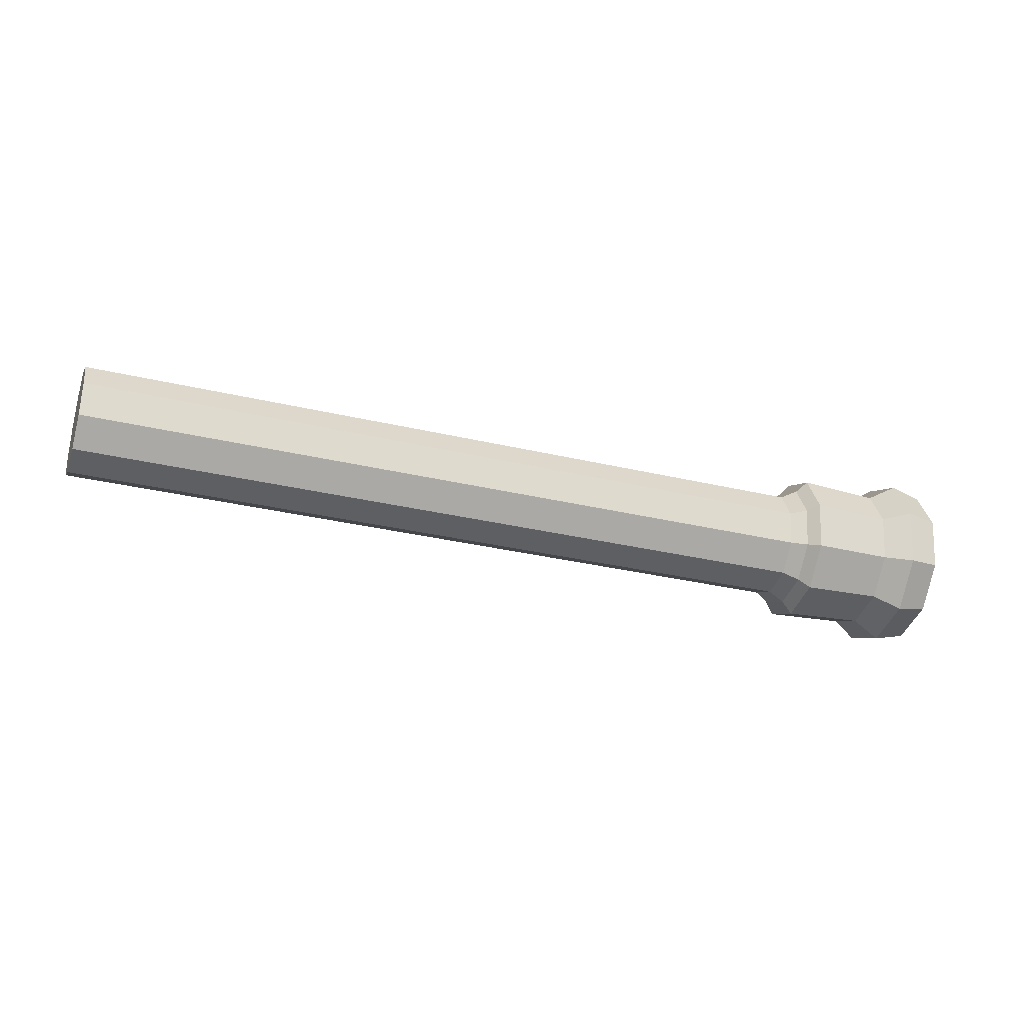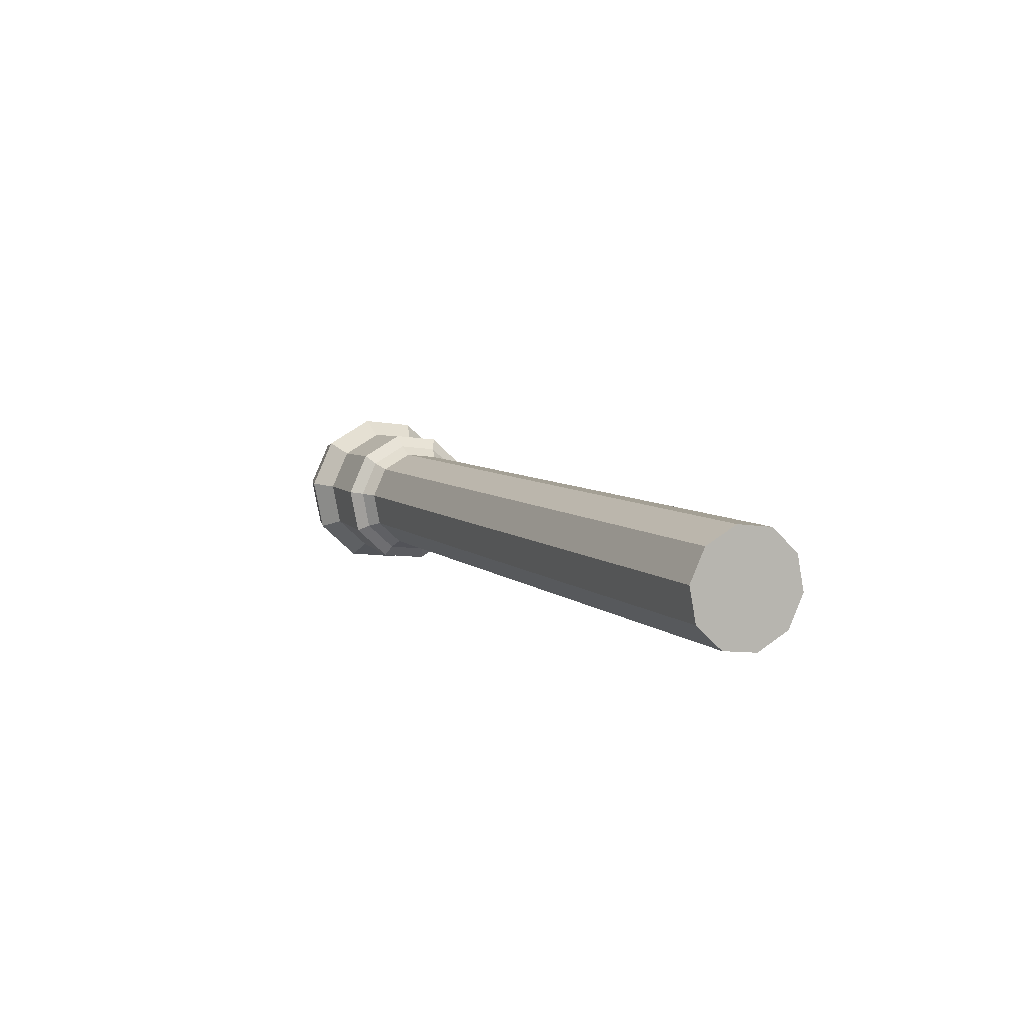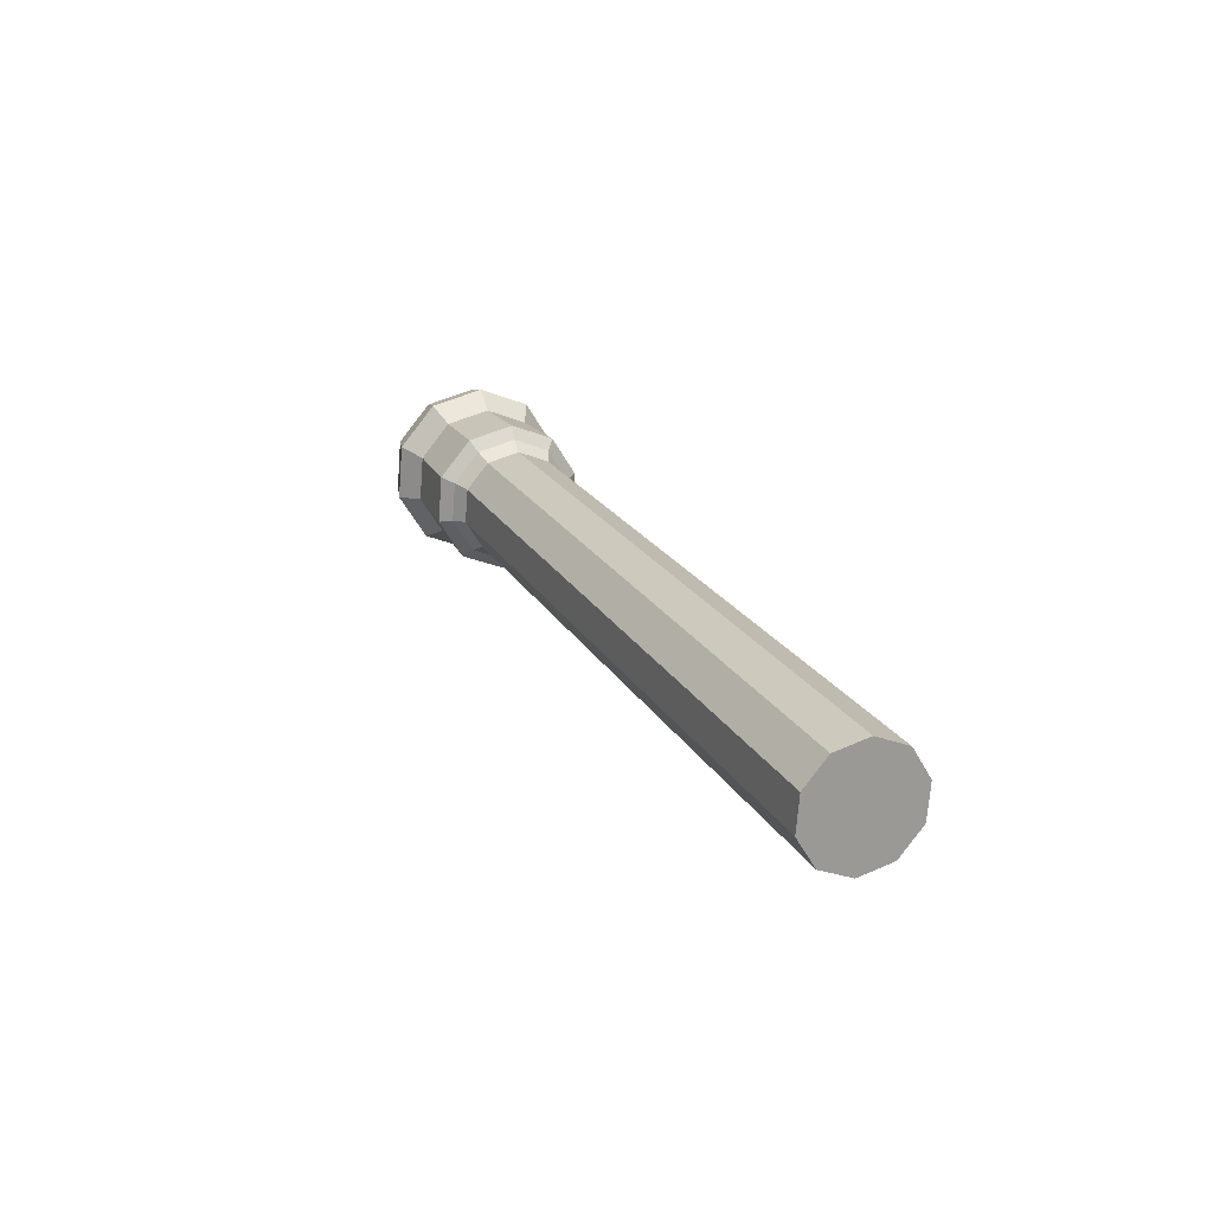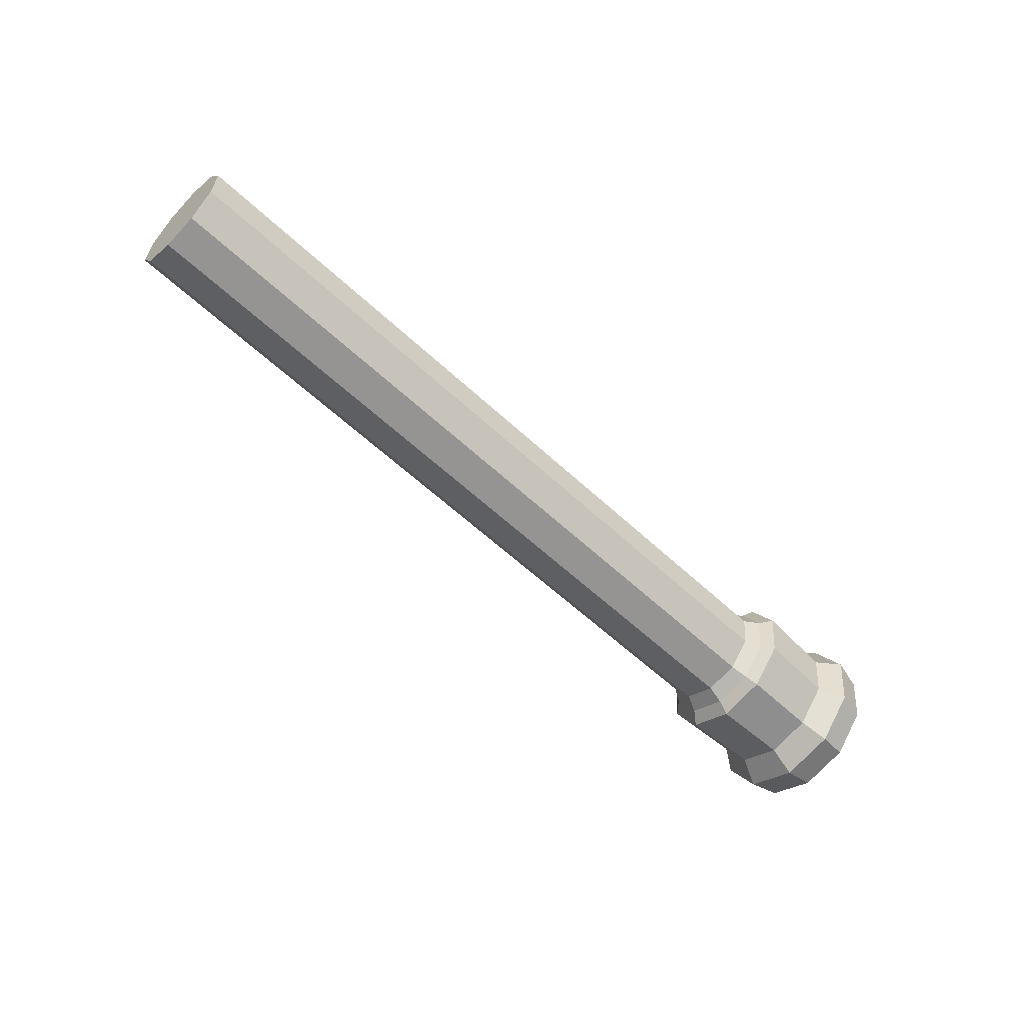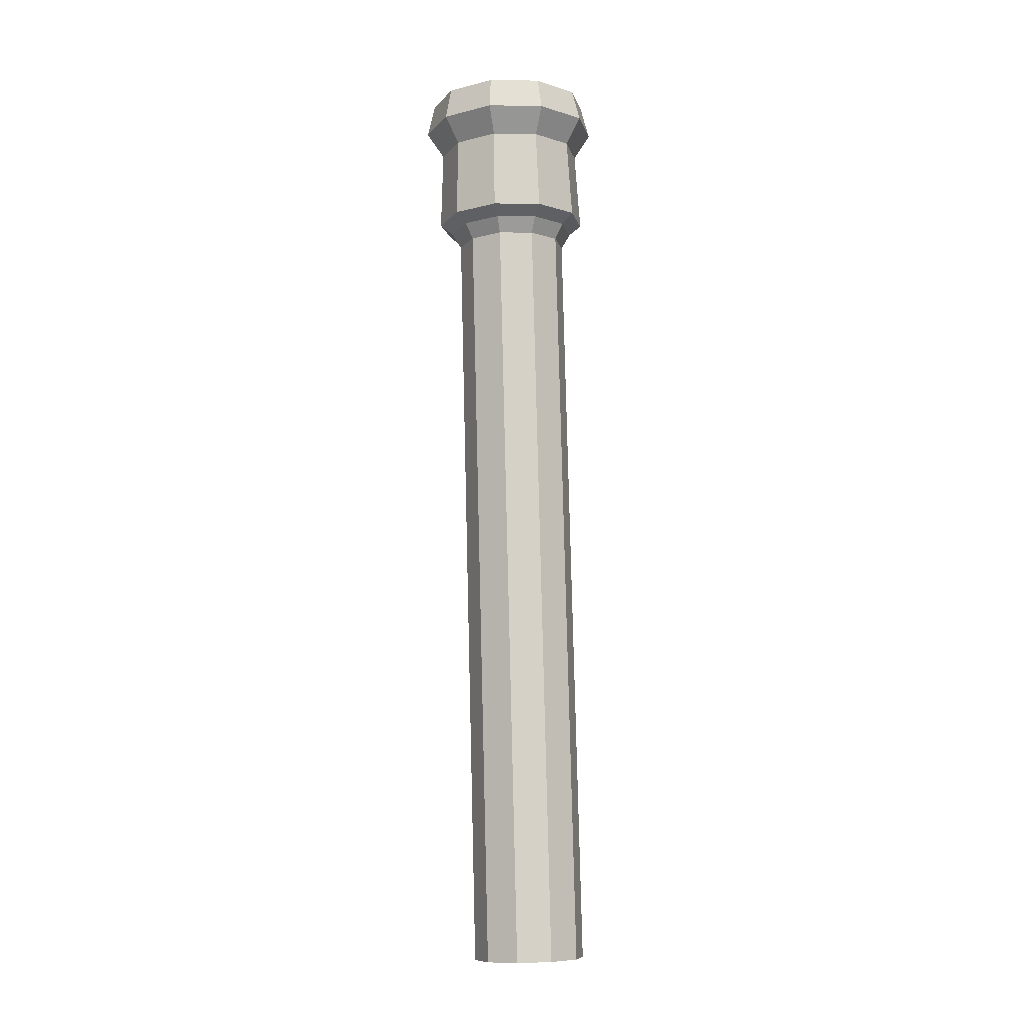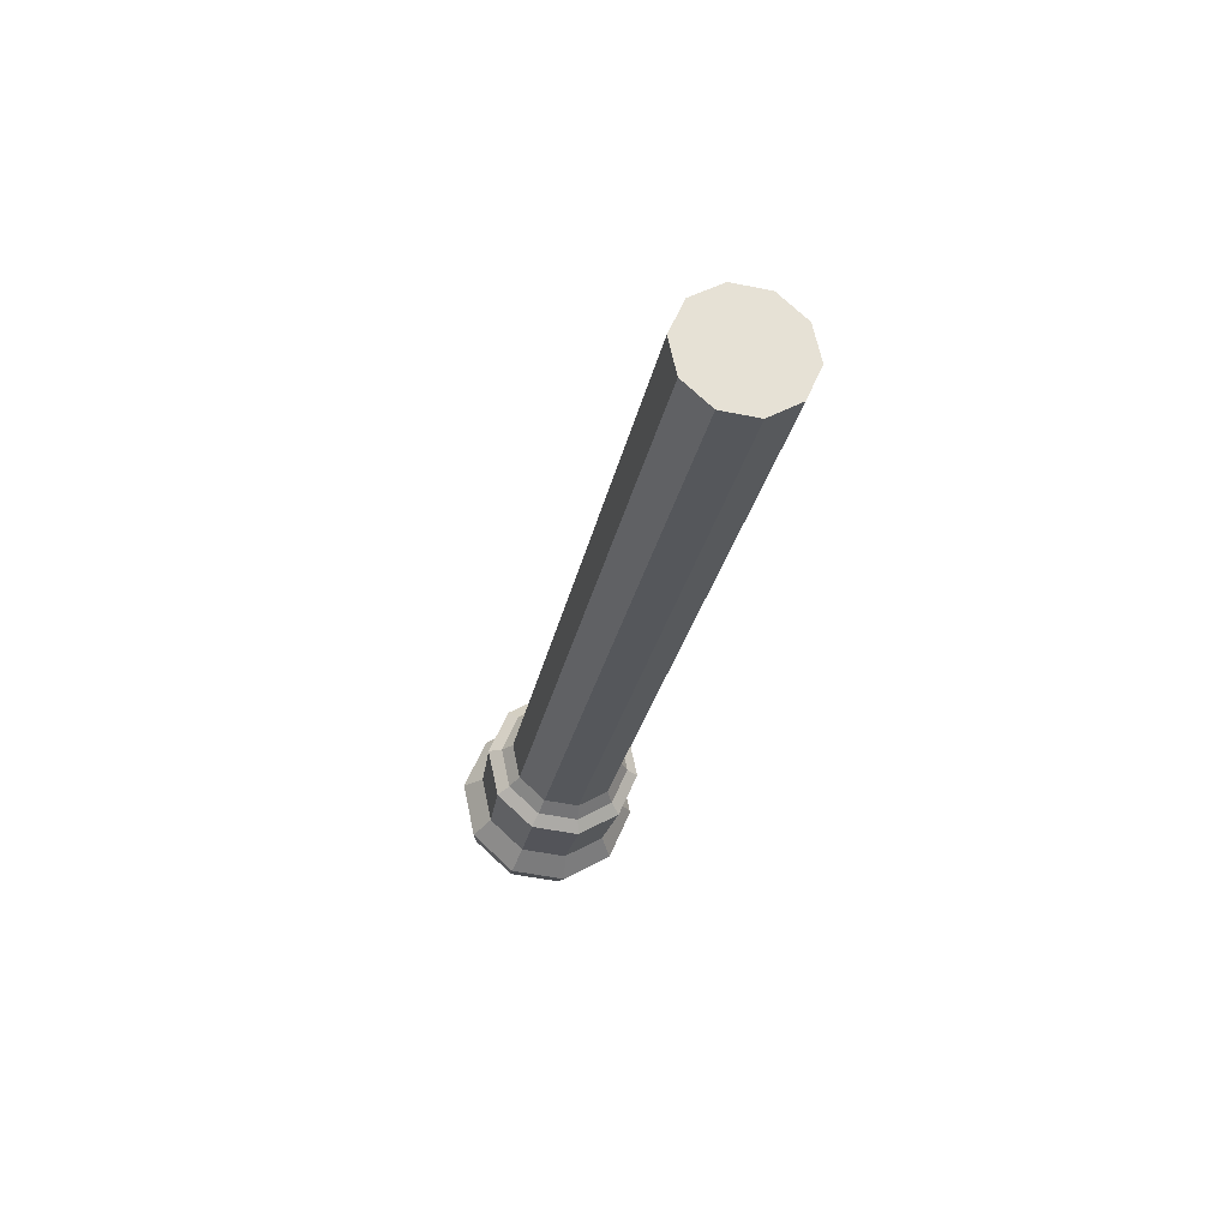
<metadata>
{"format":"obj","ext":"obj","renderer":"f3d","projection":"perspective","resolution":1024,"background":"white","views":[{"elev":-28.3,"azim":165.2,"up":"+Y"},{"elev":2.1,"azim":66.7,"up":"+Z"},{"elev":21.5,"azim":72.7,"up":"+Y"},{"elev":-56.7,"azim":140.0,"up":"+Y"},{"elev":76.3,"azim":89.5,"up":"+Z"},{"elev":-29.8,"azim":80.4,"up":"+Z"}]}
</metadata>
<code>
o Pillar.007_Cube.017
v -175.3 -15.18 -159.7
v -177.3 -15.21 -159.6
v -175.3 -14.71 -160.1
v -177.3 -14.74 -160
v -175.4 -14.1 -160.2
v -177.4 -14.13 -160
v -175.3 -13.57 -159.8
v -177.3 -13.6 -159.7
v -175.3 -13.33 -159.3
v -177.3 -13.36 -159.1
v -175.3 -13.46 -158.7
v -177.3 -13.49 -158.5
v -175.2 -13.93 -158.3
v -177.2 -13.96 -158.1
v -175.2 -14.54 -158.2
v -177.2 -14.58 -158.1
v -175.2 -15.07 -158.5
v -177.2 -15.11 -158.4
v -175.3 -15.32 -159.1
v -177.3 -15.35 -159
v -177.8 -14.75 -159.9
v -177.8 -15.22 -159.5
v -177.9 -14.14 -160
v -177.8 -13.61 -159.7
v -177.8 -13.36 -159.1
v -177.8 -13.5 -158.5
v -177.7 -13.97 -158.1
v -177.7 -14.58 -158
v -177.7 -15.11 -158.4
v -177.8 -15.36 -158.9
v -189 -14.92 -159.1
v -189 -15.39 -158.7
v -189 -14.31 -159.2
v -189 -13.78 -158.9
v -189 -13.53 -158.3
v -188.9 -13.67 -157.7
v -188.9 -14.14 -157.3
v -188.9 -14.75 -157.2
v -188.9 -15.28 -157.6
v -188.9 -15.53 -158.1
v -189.5 -15.08 -159.5
v -189.4 -15.73 -158.9
v -189.5 -14.23 -159.5
v -189.5 -13.49 -159.1
v -189.4 -13.16 -158.3
v -189.3 -13.35 -157.5
v -189.3 -13.99 -156.9
v -189.3 -14.85 -156.8
v -189.3 -15.58 -157.3
v -189.3 -15.92 -158.1
v -191.9 -15.15 -159.4
v -191.9 -15.84 -158.8
v -191.9 -14.25 -159.4
v -191.9 -13.47 -159
v -191.9 -13.11 -158.1
v -191.8 -13.31 -157.3
v -191.7 -14 -156.7
v -191.7 -14.9 -156.6
v -191.7 -15.68 -157
v -191.8 -16.04 -157.9
v -190.9 -13.57 -158.9
v -190.8 -13.25 -158.2
v -190.8 -15.69 -158.8
v -190.9 -15.07 -159.3
v -190.7 -14.85 -156.8
v -190.7 -15.55 -157.2
v -190.8 -13.43 -157.4
v -190.9 -14.26 -159.4
v -190.8 -15.87 -158
v -190.7 -14.04 -156.9
v -189.1 -14.08 -157.1
v -189.1 -14.8 -157.1
v -189.3 -13.65 -159
v -189.2 -13.37 -158.3
v -189.2 -15.54 -158.8
v -189.3 -14.99 -159.3
v -189.1 -15.41 -157.4
v -189.2 -13.53 -157.6
v -189.3 -14.27 -159.3
v -189.2 -15.7 -158.1
v -191.4 -13.35 -159.1
v -191.3 -15.95 -158.9
v -191.1 -14.93 -156.5
v -191.3 -12.96 -158.2
v -191.4 -15.2 -159.5
v -191.2 -15.78 -157
v -191.2 -13.18 -157.2
v -191.4 -14.2 -159.6
v -191.2 -16.18 -157.9
v -191.2 -13.93 -156.6
v -182.6 -13.58 -158.2
v -182.6 -14.04 -157.8
v -182.7 -14.21 -159.6
v -182.7 -13.68 -159.3
v -182.6 -15.43 -158.6
v -182.7 -15.29 -159.2
v -182.6 -14.66 -157.7
v -182.7 -13.44 -158.8
v -182.7 -14.83 -159.6
v -182.6 -15.19 -158
v -184.1 -13.6 -158
v -184.2 -14.23 -159.5
v -184.1 -15.45 -158.5
v -184.1 -14.07 -157.6
v -184.2 -13.7 -159.2
v -184.2 -15.31 -159.1
v -184.1 -14.68 -157.6
v -184.2 -13.46 -158.6
v -184.2 -14.85 -159.5
v -184.1 -15.21 -157.9
f 1 2 4 3
f 3 4 6 5
f 5 6 8 7
f 7 8 10 9
f 9 10 12 11
f 11 12 14 13
f 13 14 16 15
f 15 16 18 17
f 4 2 22 21
f 17 18 20 19
f 19 20 2 1
f 1 3 5 7 9 11 13 15 17 19
f 104 101 36 37
f 8 6 23 24
f 6 4 21 23
f 2 20 30 22
f 20 18 29 30
f 18 16 28 29
f 16 14 27 28
f 14 12 26 27
f 12 10 25 26
f 10 8 24 25
f 72 71 47 48
f 105 102 33 34
f 106 103 40 32
f 107 104 37 38
f 108 105 34 35
f 109 106 32 31
f 110 107 38 39
f 101 108 35 36
f 102 109 31 33
f 103 110 39 40
f 84 81 54 55
f 74 73 44 45
f 76 75 42 41
f 77 72 48 49
f 78 74 45 46
f 79 76 41 43
f 80 77 49 50
f 71 78 46 47
f 73 79 43 44
f 75 80 50 42
f 51 52 60 59 58 57 56 55 54 53
f 85 82 52 51
f 86 83 58 59
f 87 84 55 56
f 88 85 51 53
f 89 86 59 60
f 90 87 56 57
f 81 88 53 54
f 82 89 60 52
f 83 90 57 58
f 48 47 70 65
f 42 50 69 63
f 44 43 68 61
f 47 46 67 70
f 50 49 66 69
f 43 41 64 68
f 46 45 62 67
f 49 48 65 66
f 41 42 63 64
f 45 44 61 62
f 32 40 80 75
f 34 33 79 73
f 37 36 78 71
f 40 39 77 80
f 33 31 76 79
f 36 35 74 78
f 39 38 72 77
f 31 32 75 76
f 35 34 73 74
f 38 37 71 72
f 65 70 90 83
f 63 69 89 82
f 61 68 88 81
f 70 67 87 90
f 69 66 86 89
f 68 64 85 88
f 67 62 84 87
f 66 65 83 86
f 64 63 82 85
f 62 61 81 84
f 30 29 100 95
f 23 21 99 93
f 26 25 98 91
f 29 28 97 100
f 21 22 96 99
f 25 24 94 98
f 28 27 92 97
f 22 30 95 96
f 24 23 93 94
f 27 26 91 92
f 95 100 110 103
f 93 99 109 102
f 91 98 108 101
f 100 97 107 110
f 99 96 106 109
f 98 94 105 108
f 97 92 104 107
f 96 95 103 106
f 94 93 102 105
f 92 91 101 104

</code>
